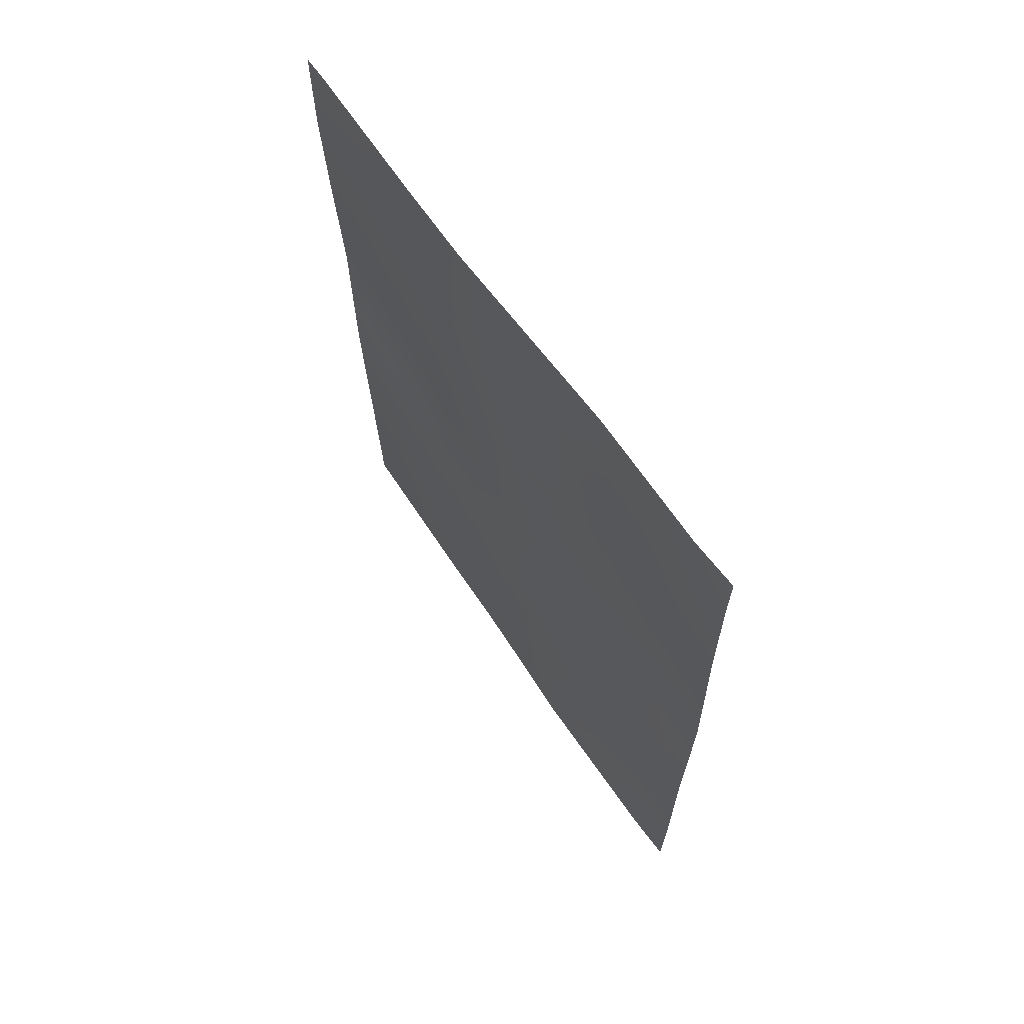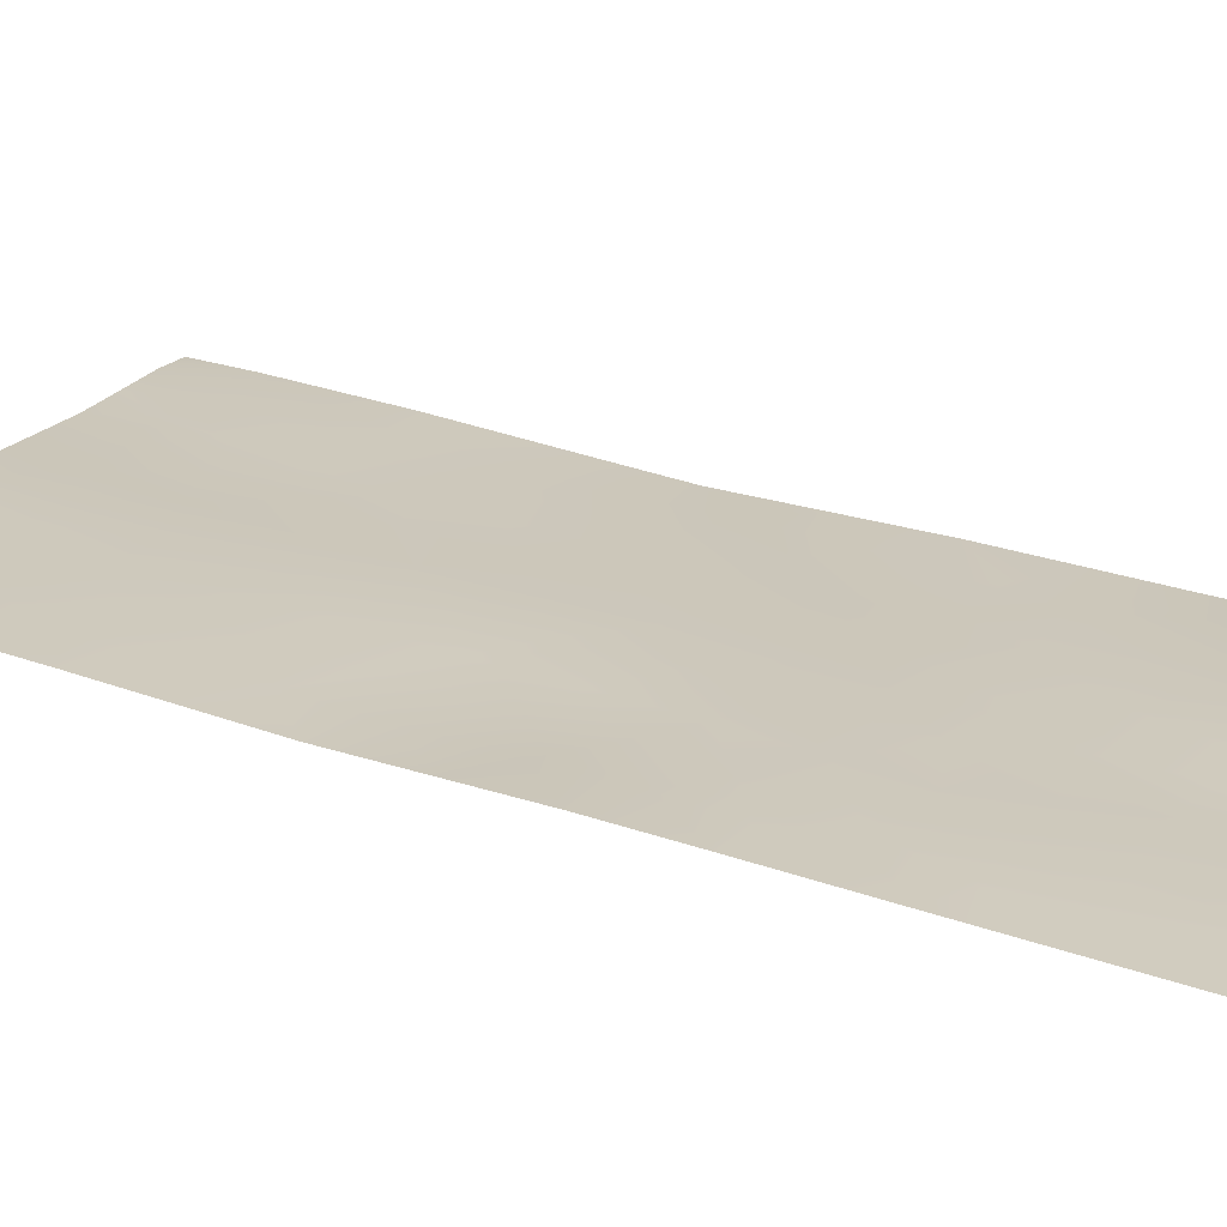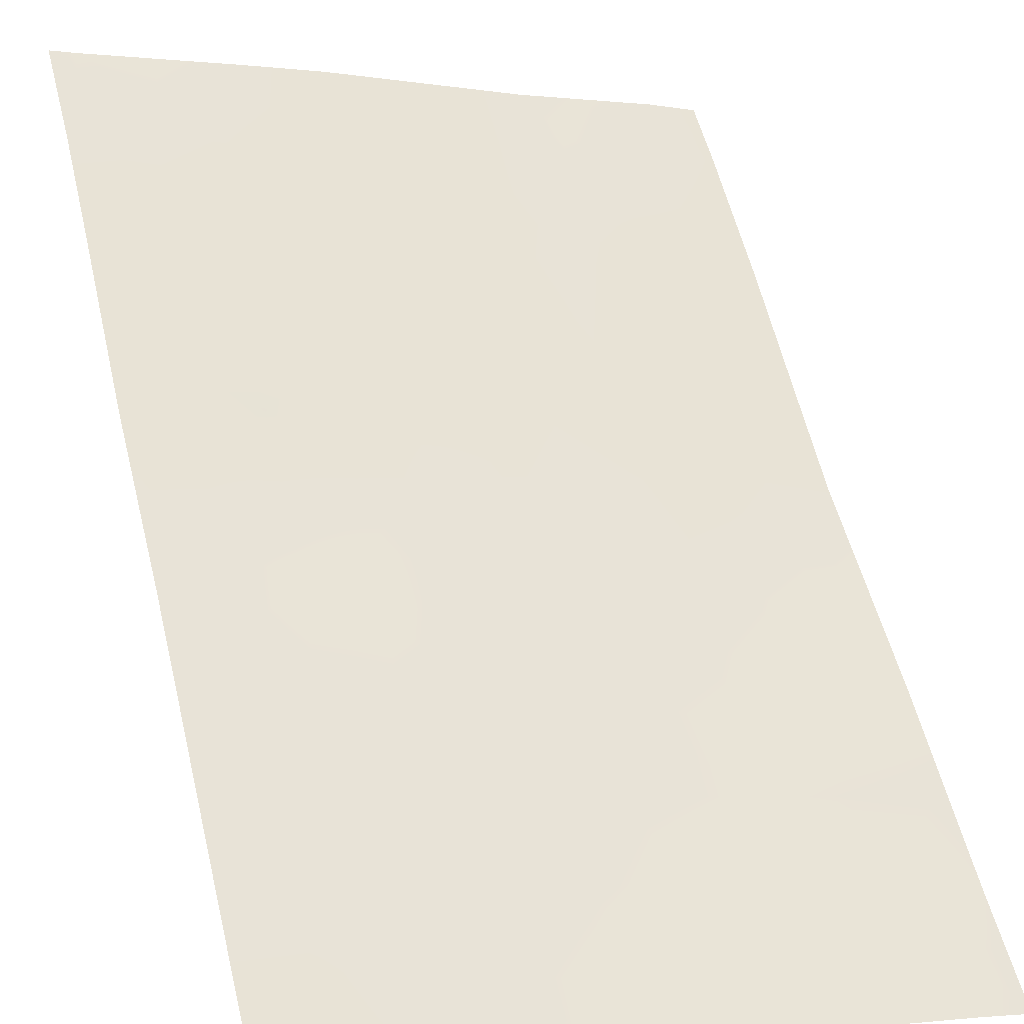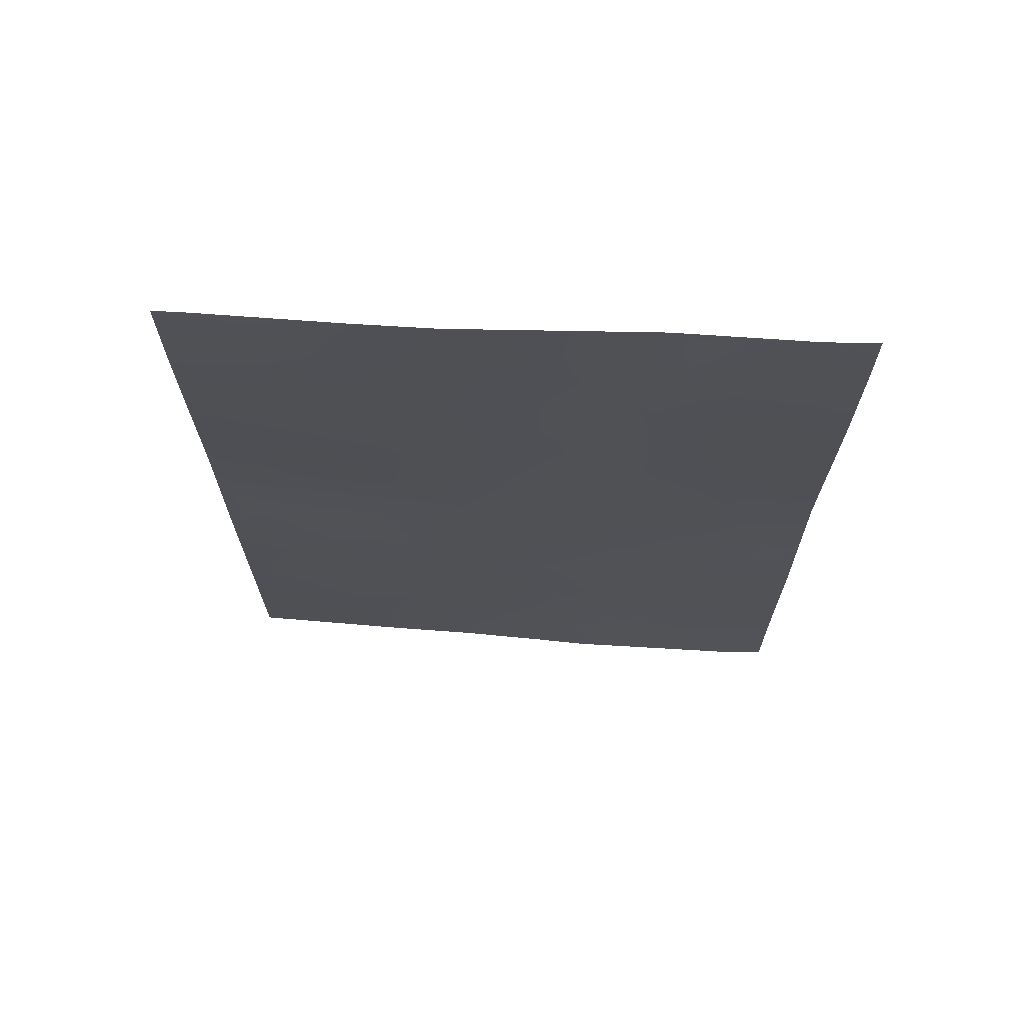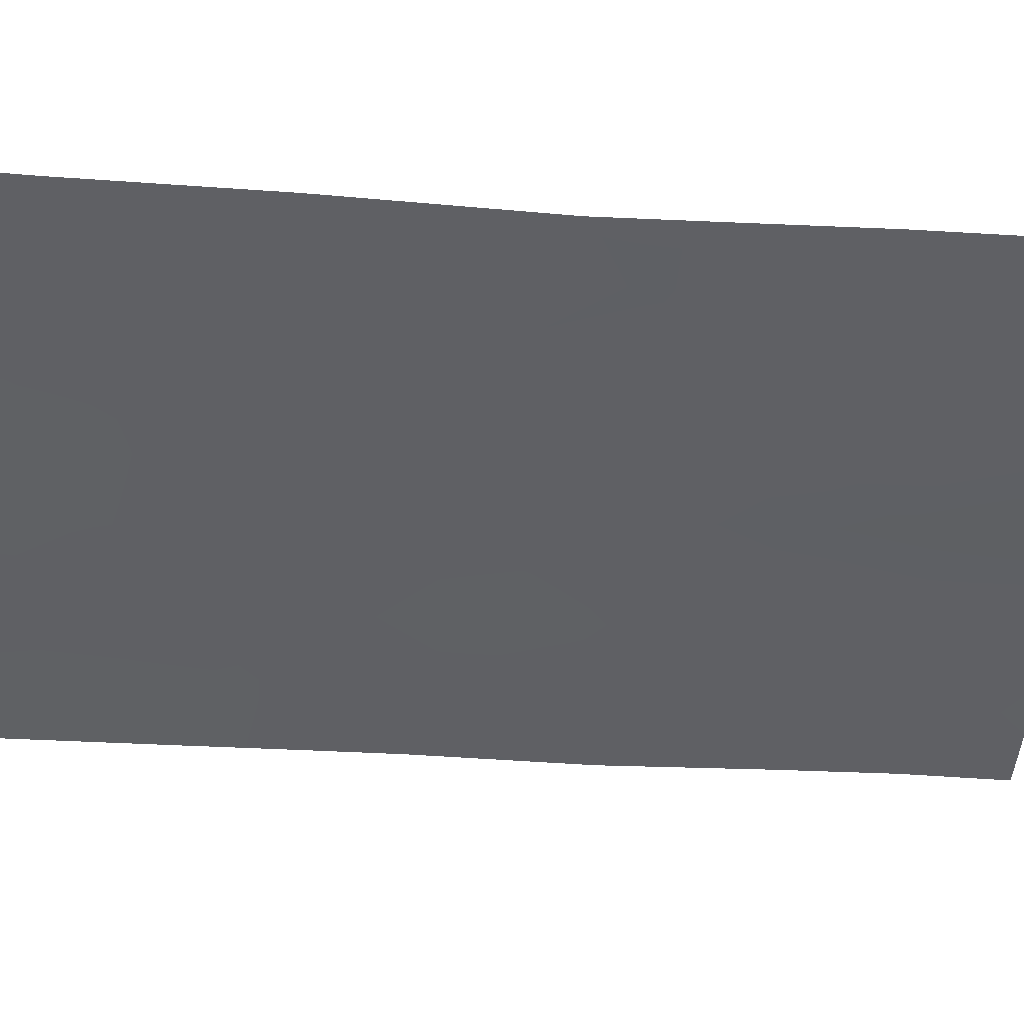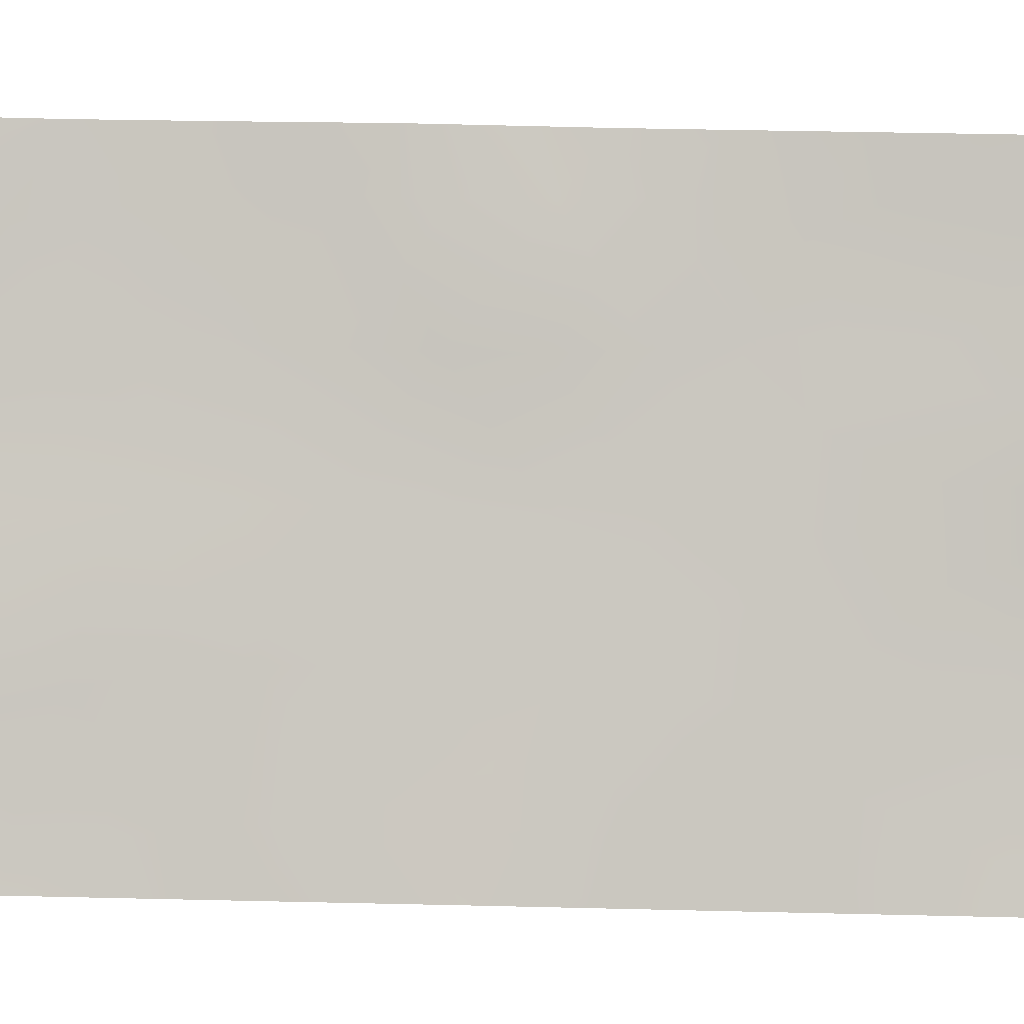
<metadata>
{"format":"obj","ext":"obj","renderer":"f3d","projection":"perspective","resolution":1024,"background":"white","views":[{"elev":67.2,"azim":-103.1,"up":"+Z"},{"elev":41.9,"azim":109.6,"up":"+Y"},{"elev":57.4,"azim":165.8,"up":"+Y"},{"elev":69.4,"azim":-154.8,"up":"+Z"},{"elev":-66.3,"azim":-94.0,"up":"+Y"},{"elev":-69.7,"azim":88.6,"up":"+Y"}]}
</metadata>
<code>
v -14.59 59.72 -50
v -13.92 60.03 -48.08
v -17.16 58.77 -43.96
v -18.74 58.09 -44.98
v -20.11 57.55 -42.46
v -17.12 58.82 -41.73
v -12.63 60.59 -42.79
v -12.62 60.58 -44.96
v -13.92 60.05 -45.89
v -14.07 59.97 -43.83
v -15.58 59.4 -44.88
v -17.98 58.52 -38
v -13 60.58 -38
v -14.73 59.93 -38
v -12.7 60.71 -39.29
v -17.15 58.75 -46.33
v -20.12 57.57 -46.22
v -12.59 60.52 -47.61
v -12.56 60.47 -50
v -20.12 57.56 -48.63
v -20.13 57.58 -50
v -12.7 60.71 -38
v -20.15 57.61 -40.57
v -20.16 57.64 -38.82
v -19.59 57.89 -38
v -19.53 57.84 -50
v -20.16 57.63 -38
v -12.67 60.67 -40.71
v -20.09 57.52 -43.59
v -17.42 58.69 -50
v -18.13 58.37 -48.3
v -12.61 60.56 -46.13
v -15.67 59.55 -38
v -15.53 59.55 -40.22
v -18.53 58.21 -42.94
v -18.67 58.2 -41.06
v -17.3 58.78 -39.64
v -15.6 59.45 -42.66
v -14.04 60.1 -41.69
v -18.2 58.33 -46.64
v -17.99 58.4 -45.62
v -12.63 60.59 -43.87
v -13.35 60.28 -43.32
v -13.33 60.28 -44.39
v -14.03 59.99 -44.88
v -13.29 60.31 -45.41
v -14.82 59.69 -44.32
v -14.76 59.73 -45.38
v -13.71 60.32 -38.66
v -14.34 60.06 -39.08
v -13.6 60.34 -39.7
v -14.22 59.89 -49.06
v -13.58 60.1 -50
v -13.31 60.23 -48.98
v -19.67 57.77 -49.24
v -20.12 57.57 -49.32
v -20.15 57.62 -39.69
v -19.62 57.85 -39.84
v -19.08 58.09 -38.98
v -13.18 60.3 -48.05
v -12.57 60.5 -48.81
v -18.79 58.2 -38
v -18.34 58.38 -38.63
v -13.25 60.45 -40.45
v -12.68 60.69 -40
v -15.83 59.45 -39.19
v -15.11 59.75 -39.08
v -13.86 60.26 -38
v -19.29 57.89 -42.91
v -18.47 58.27 -50
v -17.73 58.55 -49.15
v -18.78 58.13 -49.16
v -17.99 58.41 -44.49
v -17.92 58.46 -43.43
v -18.78 58.09 -43.83
v -13.57 60.17 -47.03
v -19.25 57.91 -48.25
v -15.65 59.31 -50
v -15.18 59.49 -49.16
v -16 59.19 -49.32
v -17.17 58.75 -45.09
v -16.35 59.09 -45.54
v -16.37 59.09 -44.43
v -16.71 58.93 -50
v -16.75 58.92 -49.18
v -17.04 58.79 -48.3
v -14.64 59.76 -46.44
v -14.53 59.79 -47.38
v -20.12 57.56 -47.43
v -17.86 58.47 -47.44
v -13.2 60.32 -46.23
v -12.6 60.54 -46.87
v -20.11 57.54 -44.91
v -19.44 57.82 -45.36
v -19.43 57.8 -44.19
v -16.83 59.03 -38
v -17.54 58.7 -38.76
v -16.57 59.12 -38.89
v -17.89 58.51 -41.37
v -18.61 58.2 -42.06
v -17.86 58.5 -42.4
v -15.49 59.41 -47.18
v -18.18 58.44 -39.41
v -18.82 58.17 -40.08
v -17.99 58.49 -40.35
v -16.44 59.16 -39.9
v -17.17 58.82 -40.65
v -16.36 59.17 -41
v -16.37 59.11 -43.31
v -16.35 59.14 -42.16
v -17.12 58.8 -42.84
v -15.52 59.42 -45.96
v -19.45 57.89 -40.81
v -14.57 59.94 -39.97
v -20.13 57.58 -41.51
v -19.37 57.88 -41.79
v -14.76 59.83 -41.02
v -13.35 60.34 -42.26
v -14.08 60.02 -42.76
v -12.65 60.63 -41.75
v -13.32 60.4 -41.25
v -14.82 59.77 -42.14
v -14.83 59.7 -43.24
v -15.57 59.49 -41.5
v -15.6 59.42 -43.78
v -16.22 59.12 -46.51
v -14.86 59.64 -48.21
v -16.58 58.99 -47.34
v -15.95 59.2 -48.36
v -13.92 60.18 -40.65
v -18.94 58.03 -45.99
v -19.17 57.95 -46.8
v -18.92 58.04 -47.48
f 40 41 131
f 42 43 44
f 45 46 44
f 47 48 45
f 52 53 54
f 55 20 56
f 22 13 15
f 24 58 59
f 60 54 61
f 62 59 63
f 27 24 25
f 64 65 51
f 34 67 66
f 14 49 68
f 70 71 72
f 77 55 72
f 78 79 80
f 81 73 41
f 81 82 83
f 84 80 85
f 86 71 85
f 76 87 88
f 9 91 46
f 92 91 76
f 93 94 95
f 96 97 98
f 99 100 101
f 103 97 63
f 103 104 105
f 106 107 108
f 109 110 111
f 101 74 111
f 48 112 87
f 58 113 104
f 94 17 131
f 114 50 67
f 98 106 66
f 107 105 99
f 115 116 113
f 100 116 69
f 117 130 114
f 118 119 43
f 120 121 118
f 122 123 119
f 122 117 124
f 124 108 110
f 121 64 130
f 47 123 125
f 125 109 83
f 126 112 82
f 102 127 88
f 79 52 127
f 40 16 41
f 131 41 4
f 8 42 44
f 42 7 43
f 44 43 10
f 10 45 44
f 45 9 46
f 44 46 8
f 10 47 45
f 47 11 48
f 45 48 9
f 15 49 51
f 49 14 50
f 2 52 54
f 52 1 53
f 54 53 19
f 26 55 21
f 56 21 55
f 24 57 58
f 57 23 58
f 24 59 25
f 18 60 61
f 60 2 54
f 61 54 19
f 12 62 63
f 62 25 59
f 64 28 65
f 51 65 15
f 14 33 67
f 66 67 33
f 49 13 68
f 13 49 15
f 69 5 29
f 26 70 72
f 70 30 71
f 72 71 31
f 73 3 74
f 75 74 35
f 2 60 76
f 60 18 76
f 31 77 72
f 77 20 55
f 72 55 26
f 31 133 77
f 78 1 79
f 80 79 129
f 16 81 41
f 81 3 73
f 41 73 4
f 3 81 83
f 81 16 82
f 83 82 11
f 30 84 85
f 84 78 80
f 85 80 129
f 129 86 85
f 86 31 71
f 85 71 30
f 2 76 88
f 76 9 87
f 88 87 102
f 17 89 132
f 89 20 77
f 90 16 40
f 133 40 132
f 32 46 91
f 46 32 8
f 18 92 76
f 92 32 91
f 76 91 9
f 29 93 95
f 93 17 94
f 95 94 4
f 33 96 98
f 96 12 97
f 98 97 37
f 6 99 101
f 99 36 100
f 101 100 35
f 35 69 75
f 69 29 95
f 75 95 4
f 31 86 90
f 59 103 63
f 103 37 97
f 63 97 12
f 37 103 105
f 103 59 104
f 105 104 36
f 34 106 108
f 106 37 107
f 108 107 6
f 3 109 111
f 109 38 110
f 111 110 6
f 6 101 111
f 101 35 74
f 111 74 3
f 9 48 87
f 48 11 112
f 87 112 102
f 59 58 104
f 58 23 113
f 104 113 36
f 4 94 131
f 34 114 67
f 114 51 50
f 67 50 14
f 33 98 66
f 98 37 106
f 66 106 34
f 6 107 99
f 107 37 105
f 99 105 36
f 23 115 113
f 115 5 116
f 113 116 36
f 35 100 69
f 100 36 116
f 69 116 5
f 34 117 114
f 117 39 130
f 7 118 43
f 118 39 119
f 43 119 10
f 7 120 118
f 120 28 121
f 118 121 39
f 39 122 119
f 122 38 123
f 119 123 10
f 38 122 124
f 122 39 117
f 124 117 34
f 38 124 110
f 124 34 108
f 110 108 6
f 39 121 130
f 121 28 64
f 11 47 125
f 47 10 123
f 125 123 38
f 11 125 83
f 125 38 109
f 83 109 3
f 16 126 82
f 126 102 112
f 82 112 11
f 102 129 127
f 88 127 2
f 90 128 16
f 129 79 127
f 79 1 52
f 127 52 2
f 51 49 50
f 90 86 128
f 128 86 129
f 128 102 126
f 128 126 16
f 73 74 75
f 4 73 75
f 114 130 51
f 130 64 51
f 128 129 102
f 131 17 132
f 132 40 131
f 69 95 75
f 133 132 89
f 133 89 77
f 90 40 133
f 31 90 133

</code>
